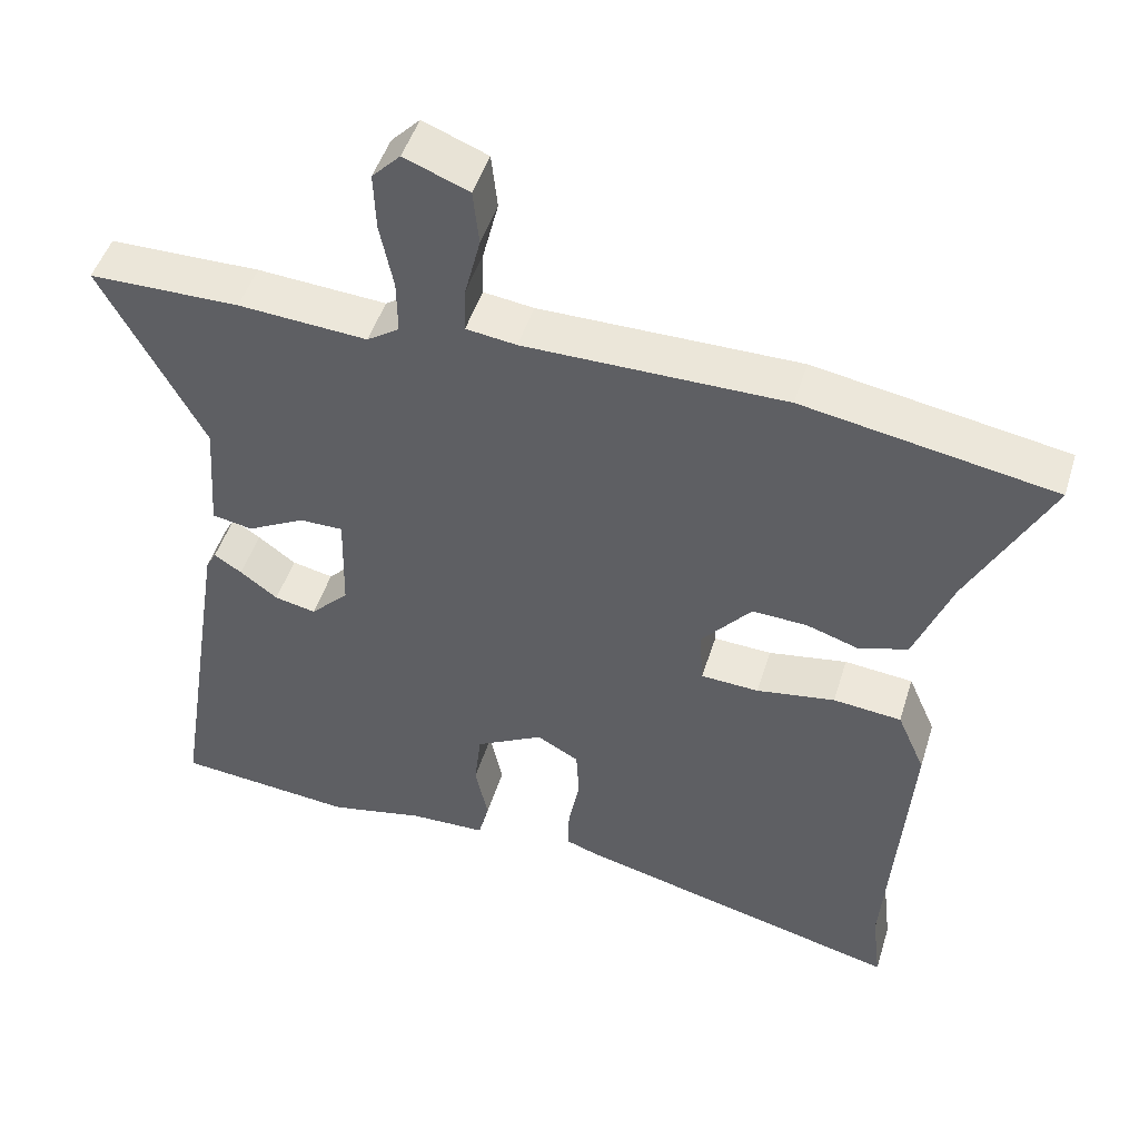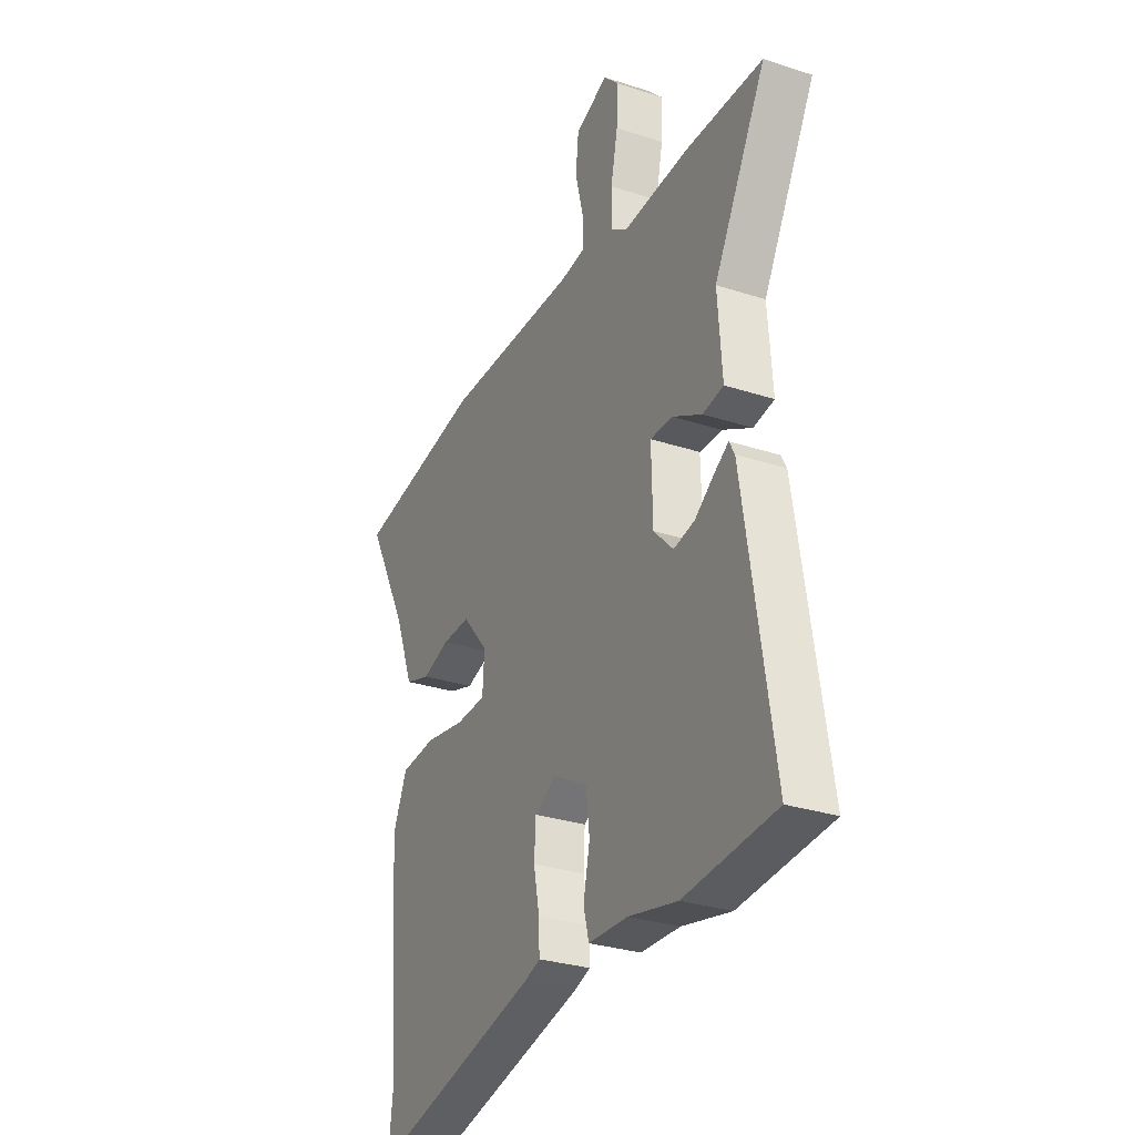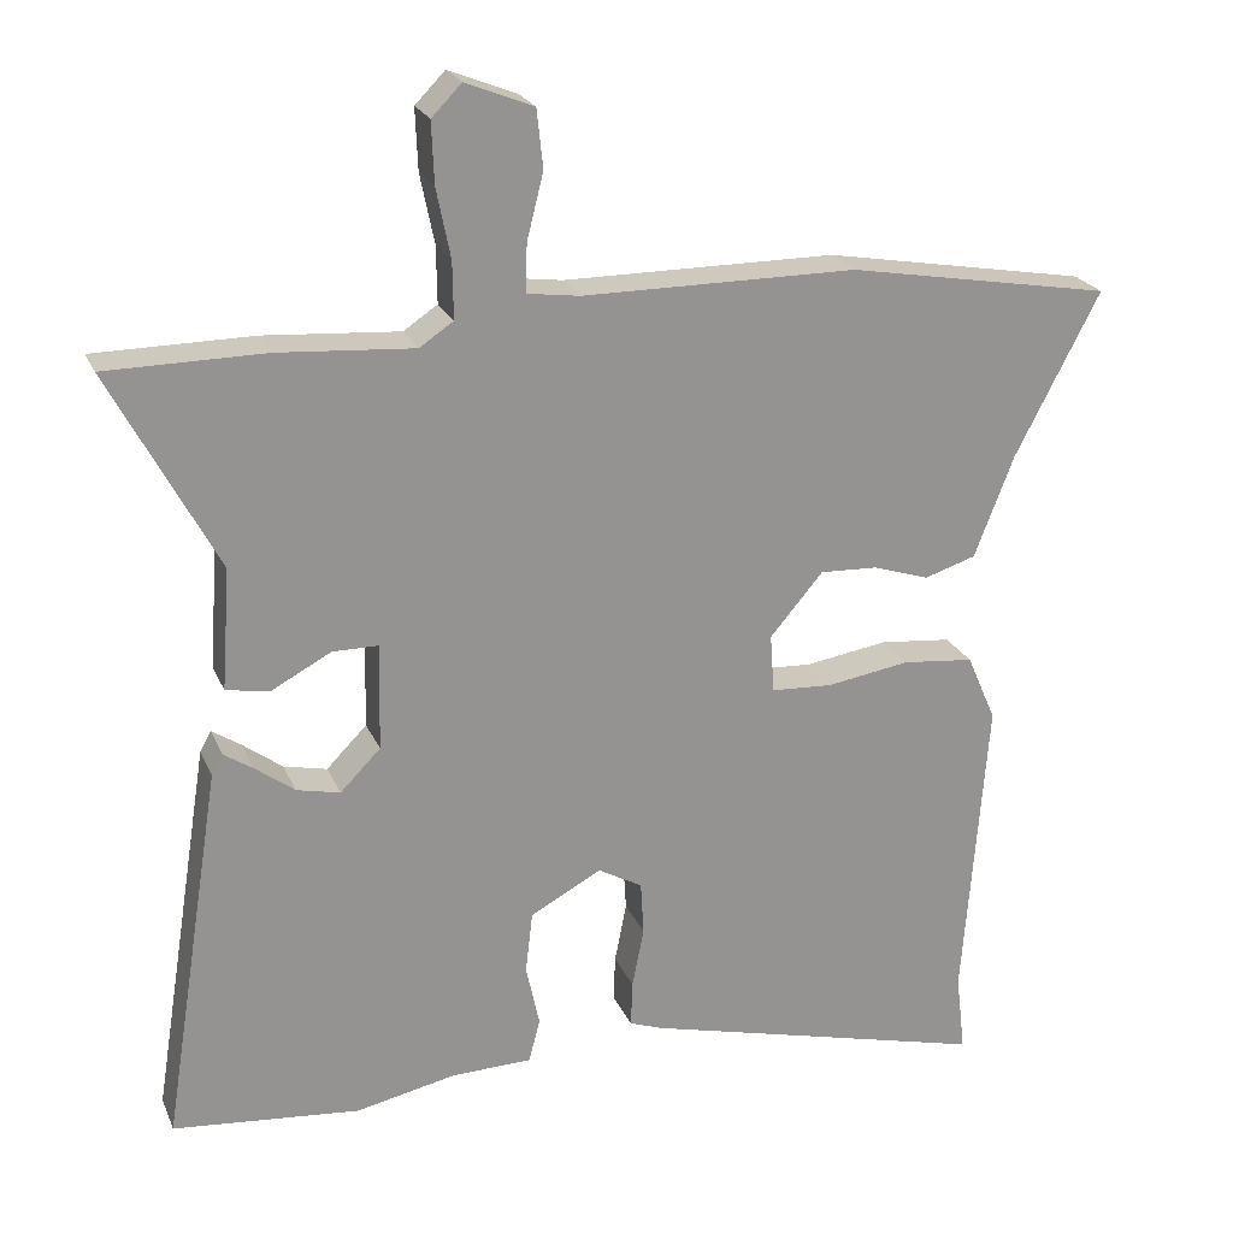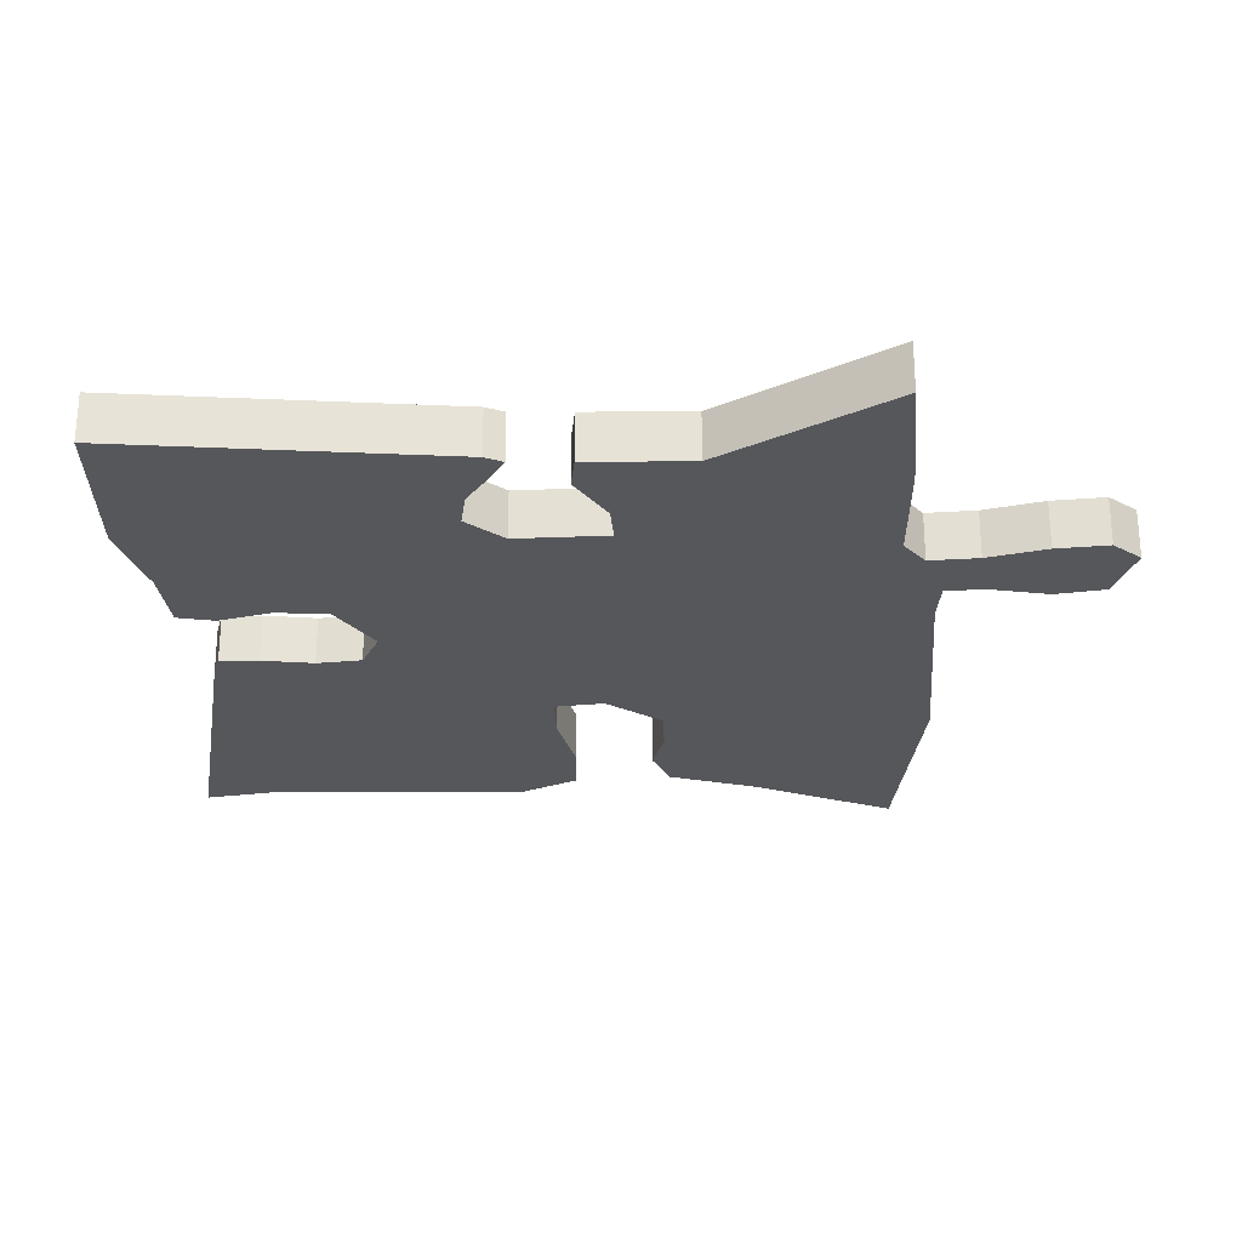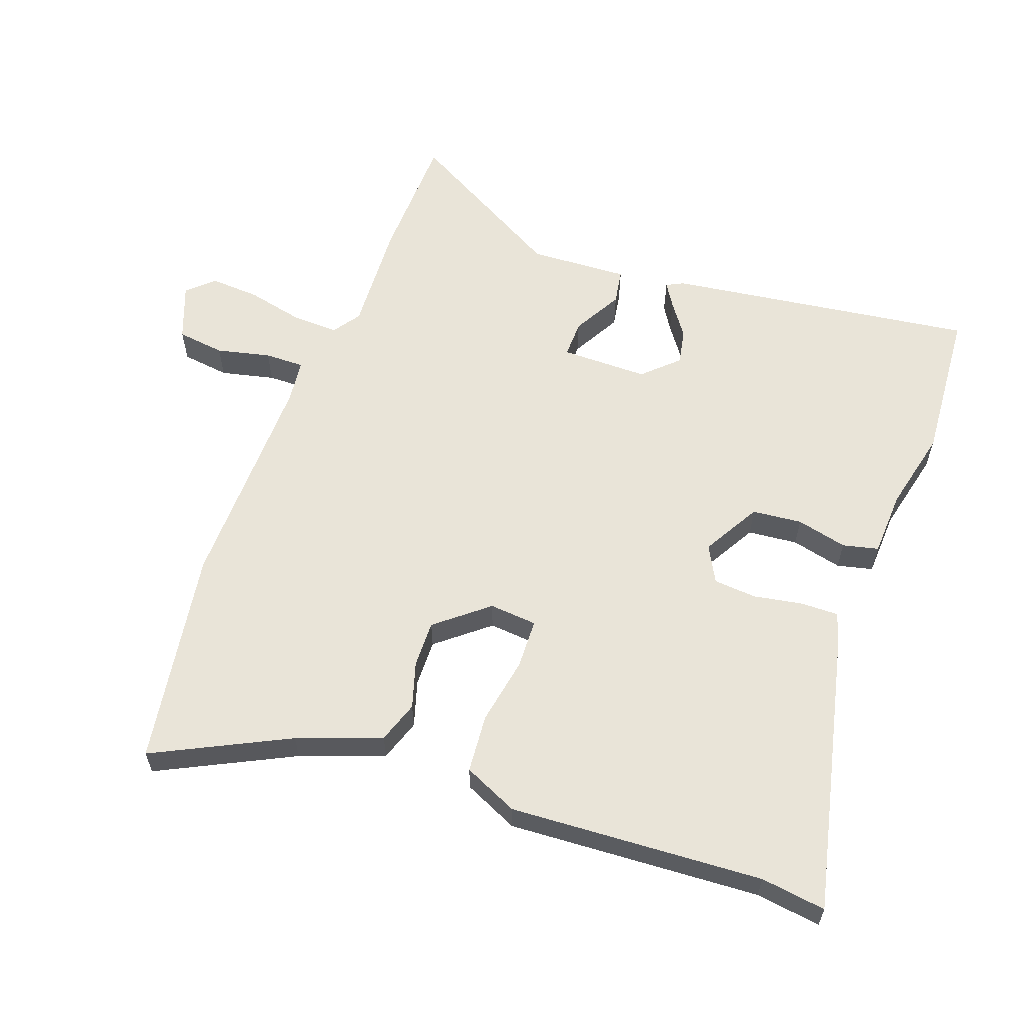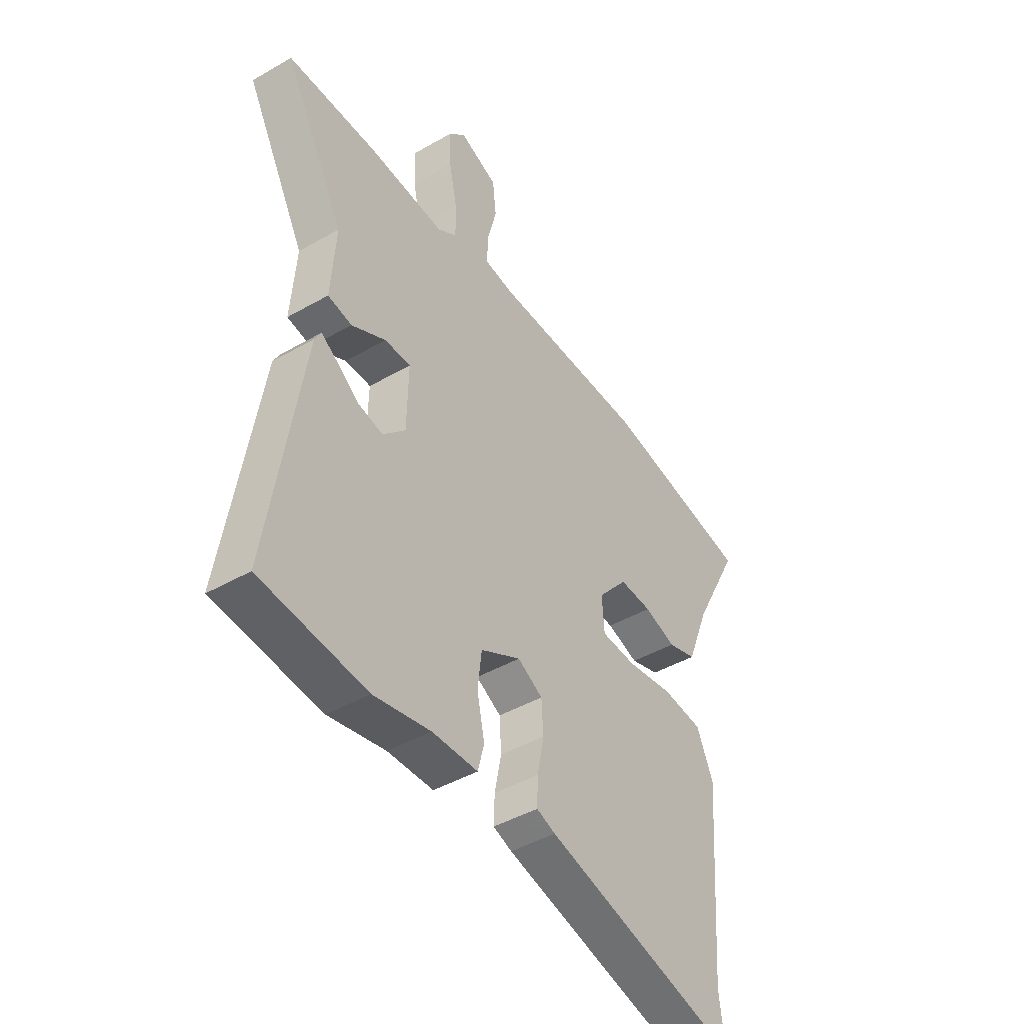
<metadata>
{"format":"obj","ext":"obj","renderer":"f3d","projection":"perspective","resolution":1024,"background":"white","views":[{"elev":47.8,"azim":16.9,"up":"+Z"},{"elev":-29.4,"azim":-115.8,"up":"+Z"},{"elev":22.6,"azim":-18.8,"up":"+Z"},{"elev":-26.5,"azim":-85.1,"up":"+Y"},{"elev":60.2,"azim":111.0,"up":"+Y"},{"elev":-44.3,"azim":-56.1,"up":"+Z"}]}
</metadata>
<code>
v 0.311 0.07 0.533
v 0.646 0.07 0.475
v 0.539 0.07 0.269
v 0.489 0.07 0.14
v 0.424 0.07 0.119
v 0.353 0.07 0.142
v 0.28 0.07 0.145
v 0.213 0.07 0.066
v 0.218 0.07 -0.008
v 0.295 0.07 -0.012
v 0.4 0.07 0.005
v 0.491 0.07 -0.004
v 0.528 0.07 -0.089
v 0.498 0.07 -0.481
v 0.51 0.07 -0.582
v 0.07 0.07 -0.472
v 0.028 0.07 -0.457
v 0.03 0.07 -0.399
v 0.045 0.07 -0.323
v 0.041 0.07 -0.256
v -0.015 0.07 -0.225
v -0.105 0.07 -0.274
v -0.114 0.07 -0.351
v -0.097 0.07 -0.43
v -0.111 0.07 -0.485
v -0.213 0.07 -0.488
v -0.34 0.07 -0.515
v -0.577 0.07 -0.493
v -0.502 0.07 -0.016
v -0.488 0.07 0.01
v -0.451 0.07 -0.014
v -0.401 0.07 -0.051
v -0.346 0.07 -0.063
v -0.295 0.07 -0.011
v -0.292 0.07 0.124
v -0.35 0.07 0.124
v -0.427 0.07 0.083
v -0.481 0.07 0.093
v -0.47 0.07 0.246
v -0.606 0.07 0.499
v -0.405 0.07 0.501
v -0.233 0.07 0.489
v -0.19 0.07 0.518
v -0.191 0.07 0.59
v -0.209 0.07 0.678
v -0.212 0.07 0.755
v -0.174 0.07 0.794
v -0.088 0.07 0.76
v -0.08 0.07 0.686
v -0.101 0.07 0.603
v -0.103 0.07 0.542
v -0.036 0.07 0.533
v 0.311 0 0.533
v 0.646 0 0.475
v 0.539 0 0.269
v 0.489 0 0.14
v 0.424 0 0.119
v 0.353 0 0.142
v 0.28 0 0.145
v 0.213 0 0.066
v 0.218 0 -0.008
v 0.295 0 -0.012
v 0.4 0 0.005
v 0.491 0 -0.004
v 0.528 0 -0.089
v 0.498 0 -0.481
v 0.51 0 -0.582
v 0.07 0 -0.472
v 0.028 0 -0.457
v 0.03 0 -0.399
v 0.045 0 -0.323
v 0.041 0 -0.256
v -0.015 0 -0.225
v -0.105 0 -0.274
v -0.114 0 -0.351
v -0.097 0 -0.43
v -0.111 0 -0.485
v -0.213 0 -0.488
v -0.34 0 -0.515
v -0.577 0 -0.493
v -0.502 0 -0.016
v -0.488 0 0.01
v -0.451 0 -0.014
v -0.401 0 -0.051
v -0.346 0 -0.063
v -0.295 0 -0.011
v -0.292 0 0.124
v -0.35 0 0.124
v -0.427 0 0.083
v -0.481 0 0.093
v -0.47 0 0.246
v -0.606 0 0.499
v -0.405 0 0.501
v -0.233 0 0.489
v -0.19 0 0.518
v -0.191 0 0.59
v -0.209 0 0.678
v -0.212 0 0.755
v -0.174 0 0.794
v -0.088 0 0.76
v -0.08 0 0.686
v -0.101 0 0.603
v -0.103 0 0.542
v -0.036 0 0.533
f 48 49 50
f 47 48 50
f 46 47 50
f 45 46 50
f 44 45 50
f 43 44 50 51
f 42 43 51 52
f 39 40 41 42
f 42 52 1
f 39 42 1
f 38 39 1
f 37 38 1
f 36 37 1
f 30 31 32
f 29 30 32
f 28 29 32
f 27 28 32
f 26 27 32
f 26 32 33
f 25 26 33
f 24 25 33
f 23 24 33
f 22 23 33 34
f 17 18 19
f 16 17 19
f 15 16 19
f 14 15 19
f 14 19 20
f 13 14 20
f 12 13 20
f 11 12 20
f 10 11 20
f 9 10 20 21
f 3 4 5 6
f 3 6 7
f 2 3 7
f 1 2 7
f 36 1 7
f 35 36 7
f 22 34 35
f 21 22 35
f 9 21 35
f 8 9 35
f 7 8 35
f 102 101 100
f 102 100 99
f 102 99 98
f 102 98 97
f 102 97 96
f 103 102 96 95
f 104 103 95 94
f 94 93 92 91
f 53 104 94
f 53 94 91
f 53 91 90
f 53 90 89
f 53 89 88
f 84 83 82
f 84 82 81
f 84 81 80
f 84 80 79
f 84 79 78
f 85 84 78
f 85 78 77
f 85 77 76
f 85 76 75
f 86 85 75 74
f 71 70 69
f 71 69 68
f 71 68 67
f 71 67 66
f 72 71 66
f 72 66 65
f 72 65 64
f 72 64 63
f 72 63 62
f 73 72 62 61
f 58 57 56 55
f 59 58 55
f 59 55 54
f 59 54 53
f 59 53 88
f 59 88 87
f 87 86 74
f 87 74 73
f 87 73 61
f 87 61 60
f 87 60 59
f 1 53 54 2
f 2 54 55 3
f 3 55 56 4
f 4 56 57 5
f 5 57 58 6
f 6 58 59 7
f 7 59 60 8
f 8 60 61 9
f 9 61 62 10
f 10 62 63 11
f 11 63 64 12
f 12 64 65 13
f 13 65 66 14
f 14 66 67 15
f 15 67 68 16
f 16 68 69 17
f 17 69 70 18
f 18 70 71 19
f 19 71 72 20
f 20 72 73 21
f 21 73 74 22
f 22 74 75 23
f 23 75 76 24
f 24 76 77 25
f 25 77 78 26
f 26 78 79 27
f 27 79 80 28
f 28 80 81 29
f 29 81 82 30
f 30 82 83 31
f 31 83 84 32
f 32 84 85 33
f 33 85 86 34
f 34 86 87 35
f 35 87 88 36
f 36 88 89 37
f 37 89 90 38
f 38 90 91 39
f 39 91 92 40
f 40 92 93 41
f 41 93 94 42
f 42 94 95 43
f 43 95 96 44
f 44 96 97 45
f 45 97 98 46
f 46 98 99 47
f 47 99 100 48
f 48 100 101 49
f 49 101 102 50
f 50 102 103 51
f 51 103 104 52
f 52 104 53 1

</code>
